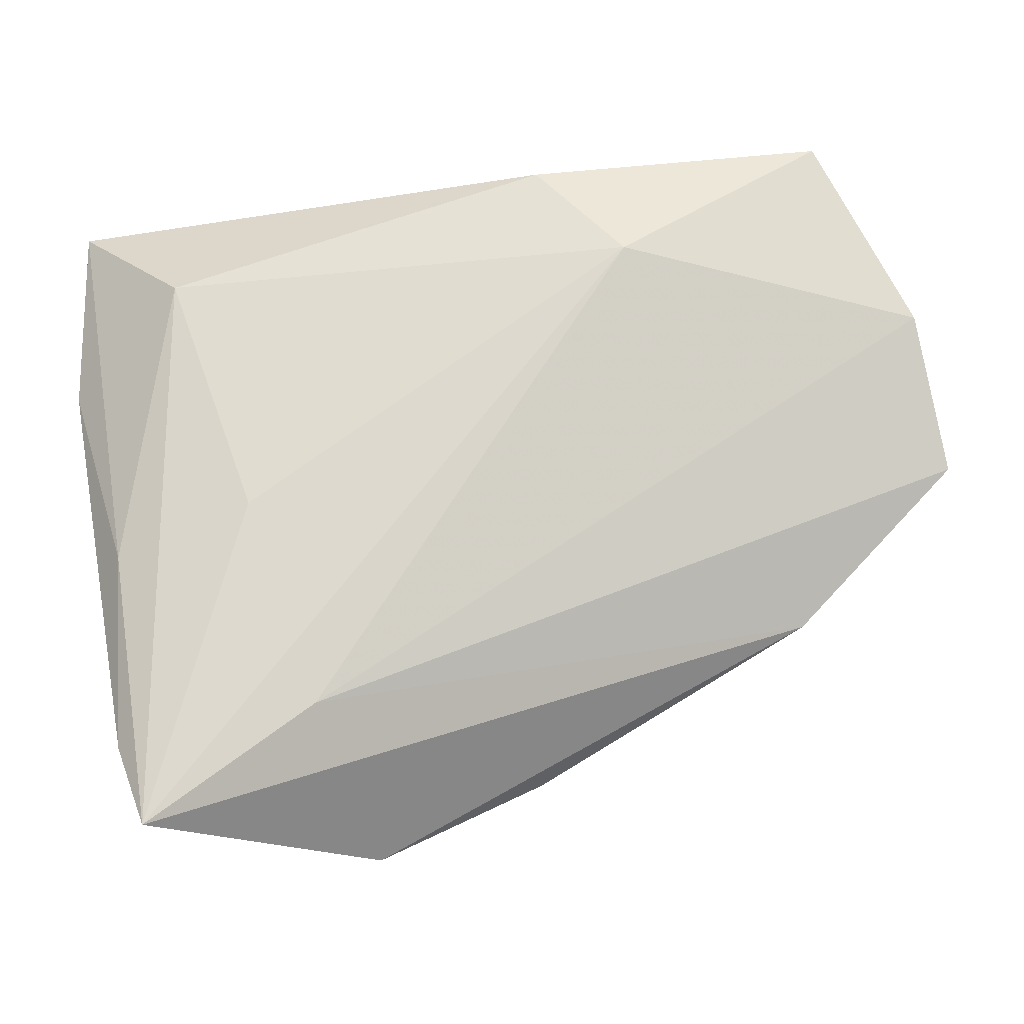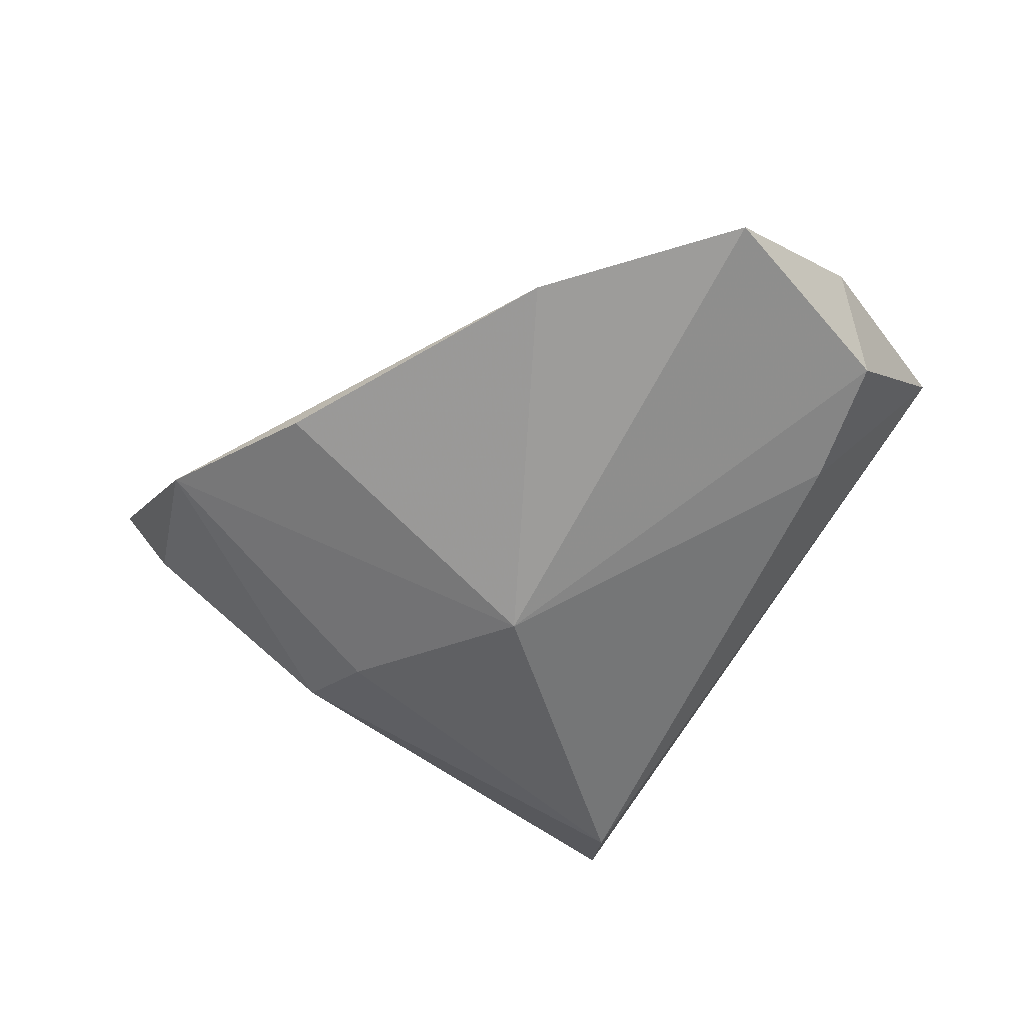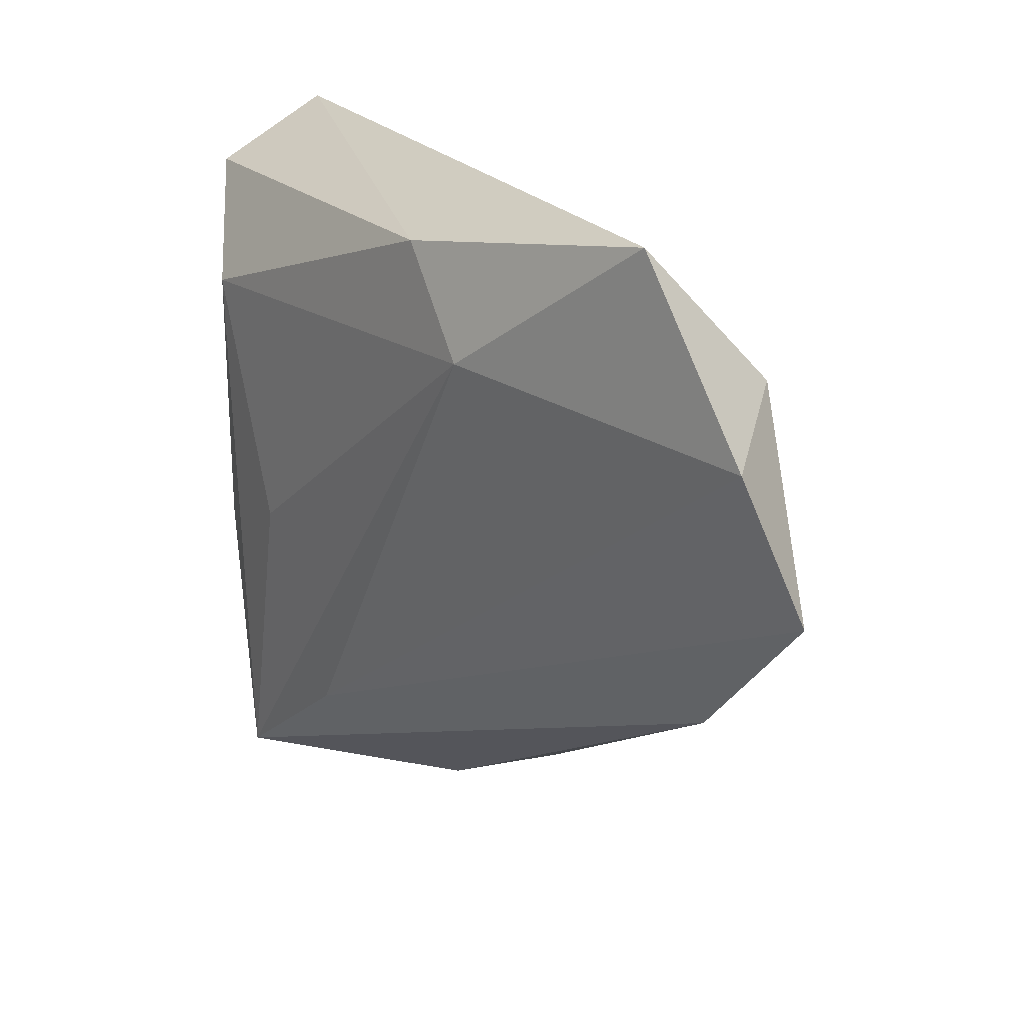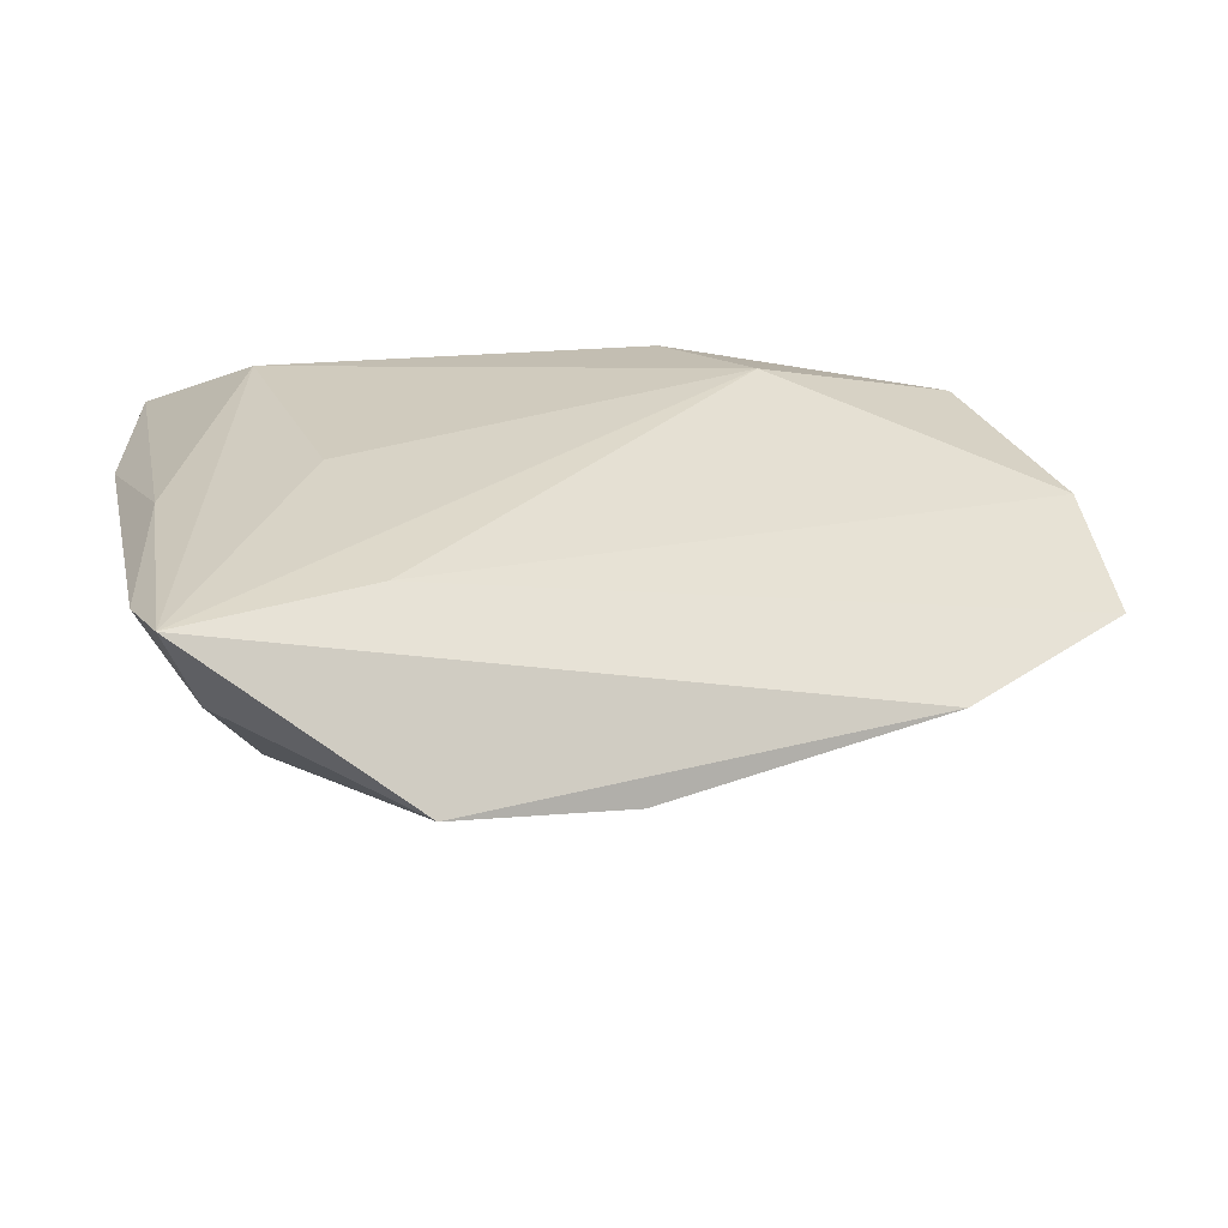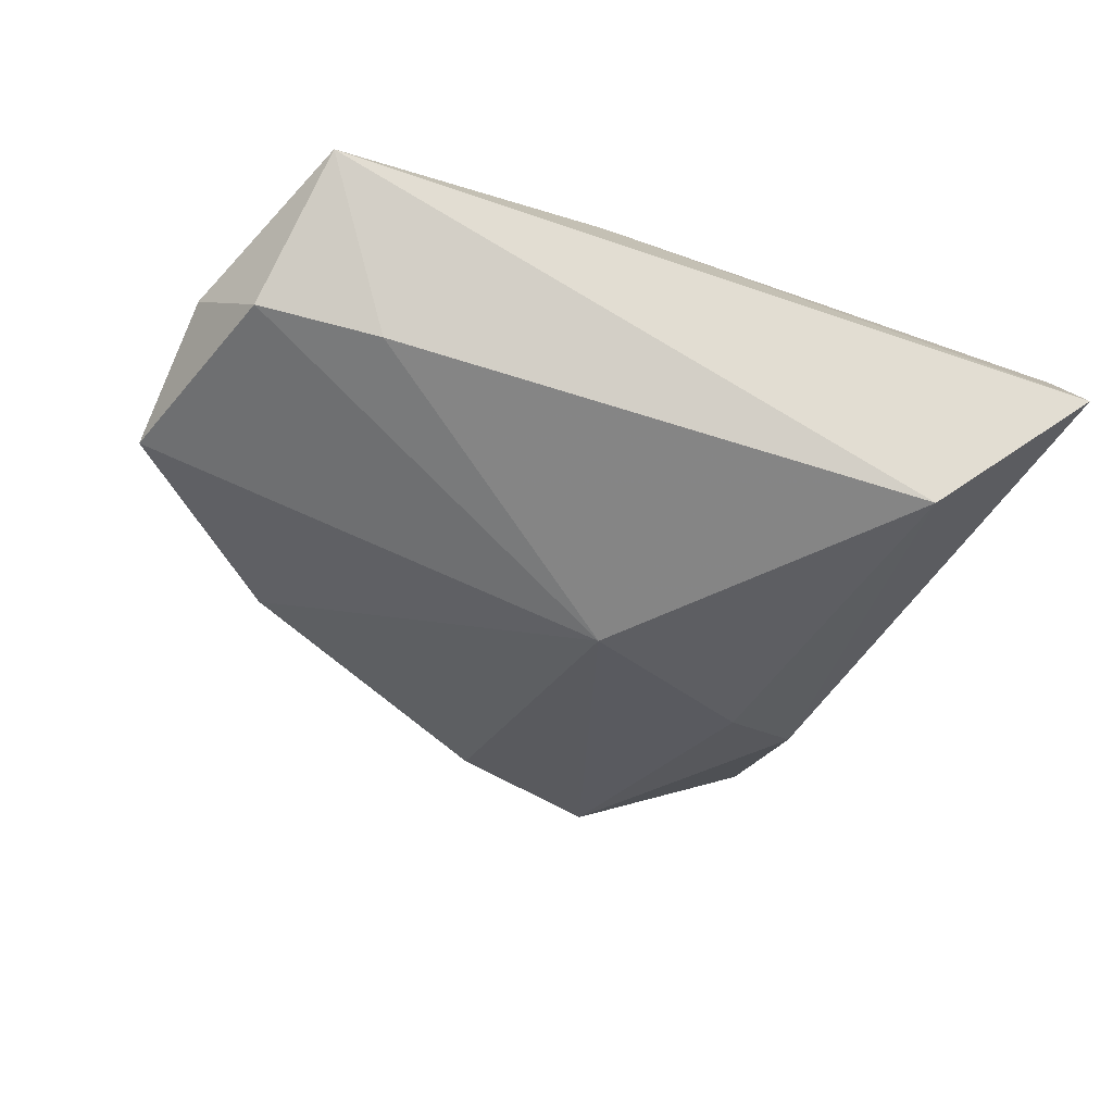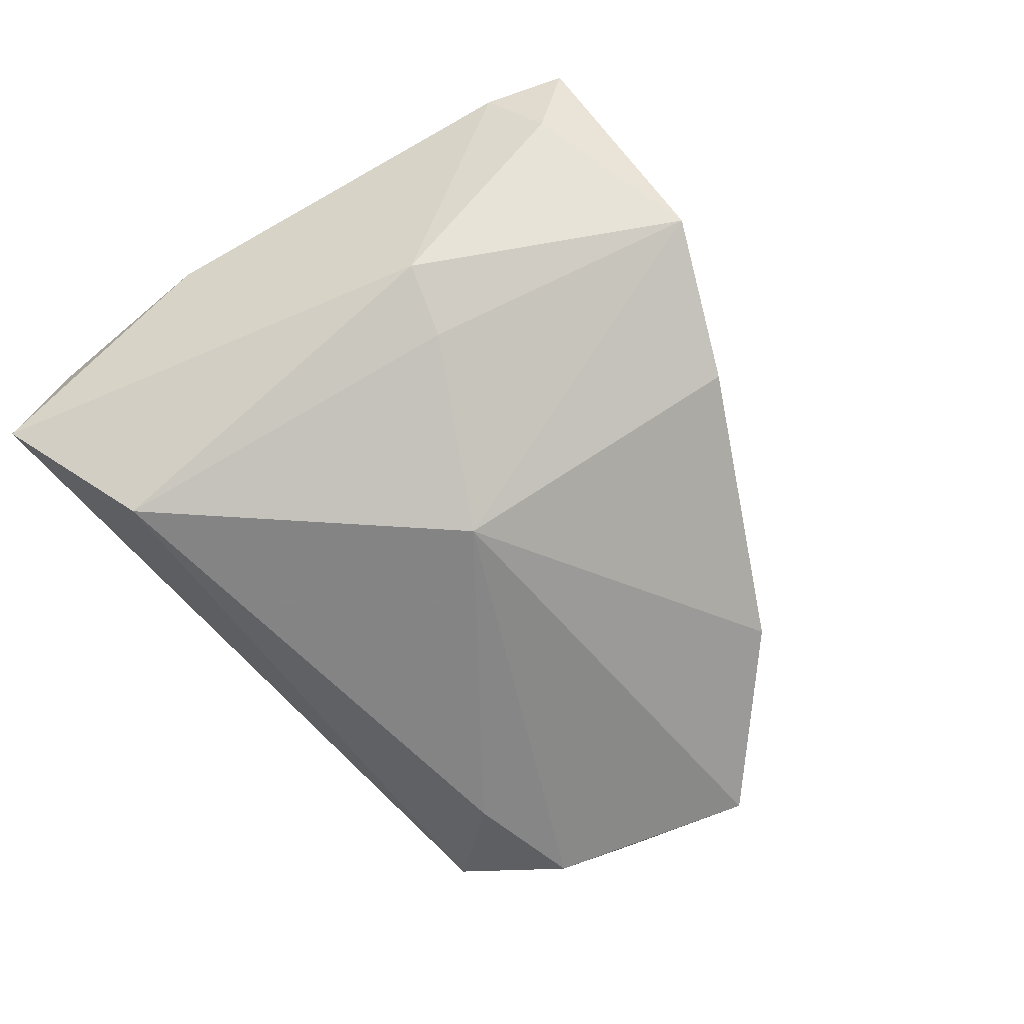
<metadata>
{"format":"obj","ext":"obj","renderer":"f3d","projection":"perspective","resolution":1024,"background":"white","views":[{"elev":-23.2,"azim":5.7,"up":"+Y"},{"elev":-51.1,"azim":61.4,"up":"+Z"},{"elev":21.0,"azim":55.5,"up":"+Y"},{"elev":-66.6,"azim":-1.2,"up":"+Y"},{"elev":-50.4,"azim":164.1,"up":"+Z"},{"elev":-76.8,"azim":-49.2,"up":"+Z"}]}
</metadata>
<code>
v 0.06177 0.01386 0.004189
v -0.01198 -0.03836 0.01374
v 0.01275 -0.04304 -0.007488
v -0.02671 -0.02165 -0.01316
v -0.0176 -0.01853 -0.01556
v -0.03149 0.01644 0.01666
v -0.02881 -0.04667 0.004135
v -0.0461 0.02923 0.007704
v -0.04523 0.0367 -0.006626
v 0.0144 0.03115 0.01532
v -0.02687 0.02713 -0.02132
v -0.006645 -0.05288 -0.004131
v -0.03573 -0.04282 0.01227
v -0.0371 -0.019 0.01364
v -0.04574 0.005782 0.007328
v 0.004924 -0.005244 -0.02062
v 0.05523 0.02118 -0.004523
v 0.04587 -0.02413 -0.005076
v -0.03166 -0.05275 0.01442
v 0.06521 -0.004418 -0.002679
v -0.02056 -0.01369 0.01666
v 0.03978 0.0234 -0.008363
v 0.04994 0.0367 0.008584
v 0.0255 0.01913 0.01666
f 12 16 3
f 15 4 13
f 9 4 15
f 7 19 13
f 13 4 7
f 12 19 7
f 7 4 12
f 11 4 9
f 11 22 16
f 9 23 11
f 11 23 22
f 18 19 12
f 12 3 18
f 18 3 16
f 14 15 13
f 13 19 14
f 14 19 6
f 9 15 8
f 8 14 6
f 15 14 8
f 17 23 1
f 22 23 17
f 16 22 17
f 1 23 24
f 5 11 16
f 4 11 5
f 5 16 12
f 12 4 5
f 20 17 1
f 20 18 16
f 16 17 20
f 10 8 6
f 6 24 10
f 10 24 23
f 10 23 9
f 9 8 10
f 1 24 2
f 2 24 19
f 2 20 1
f 19 18 2
f 18 20 2
f 6 19 21
f 21 24 6
f 19 24 21

</code>
